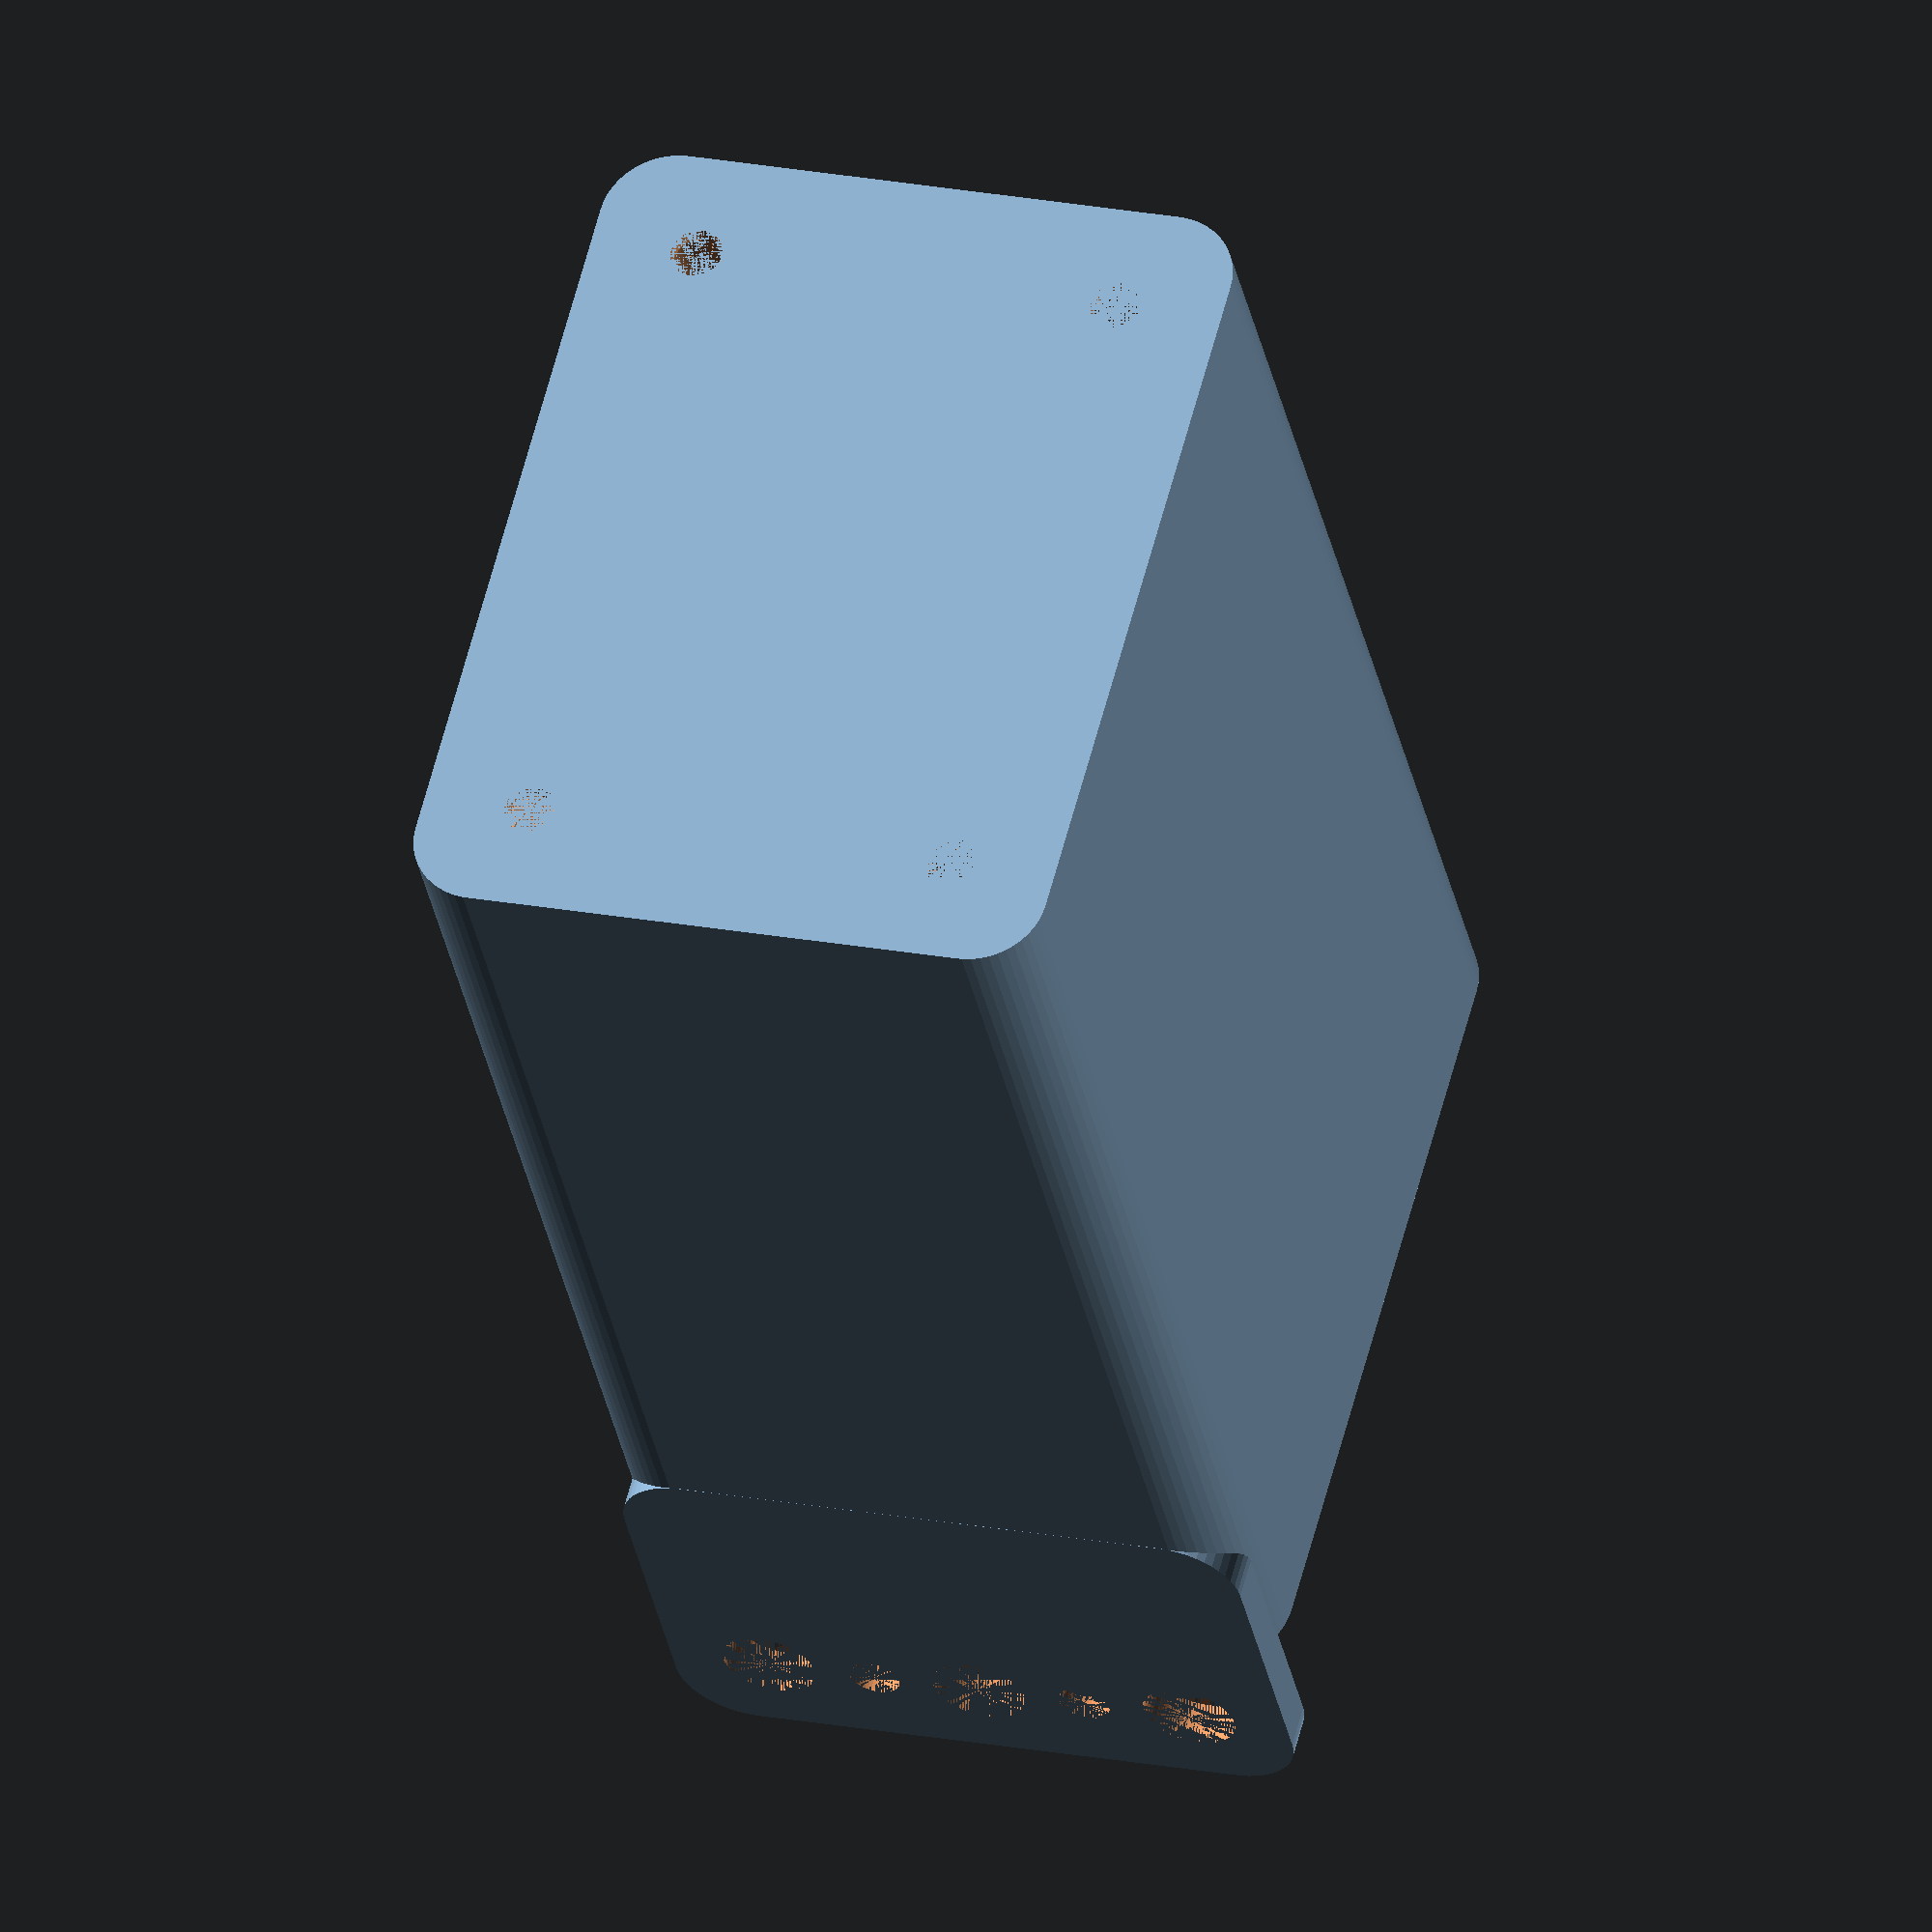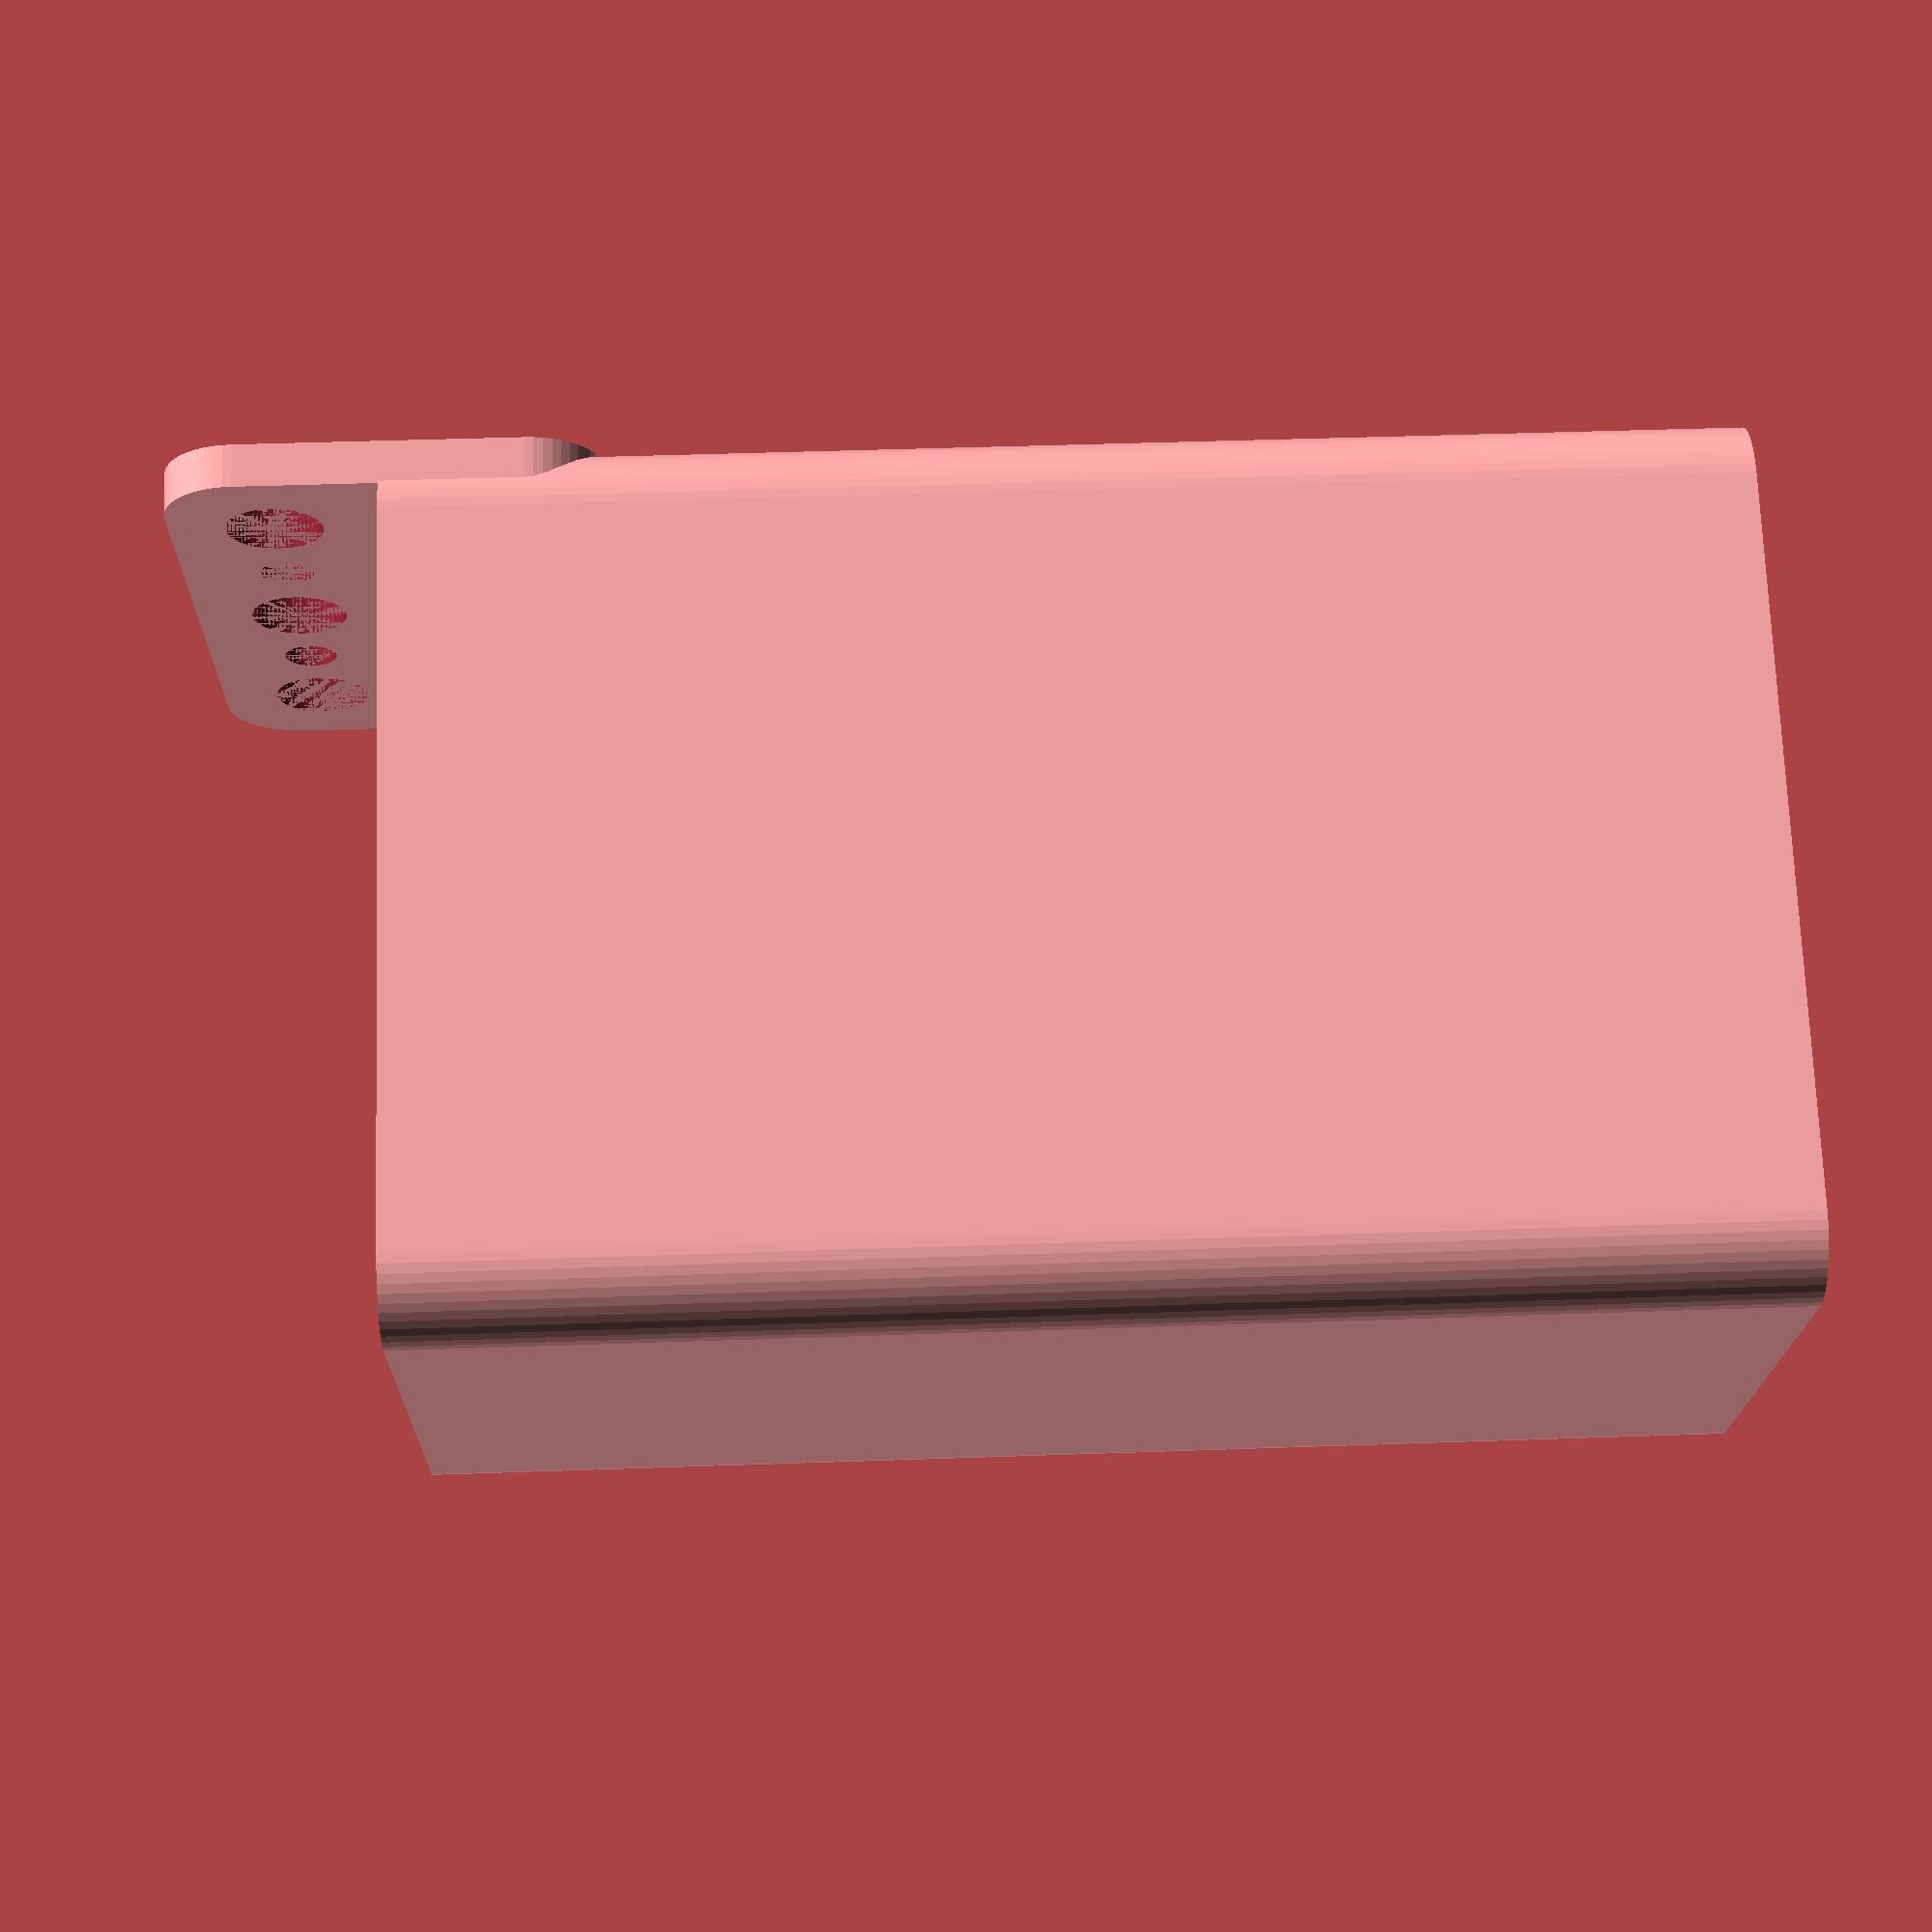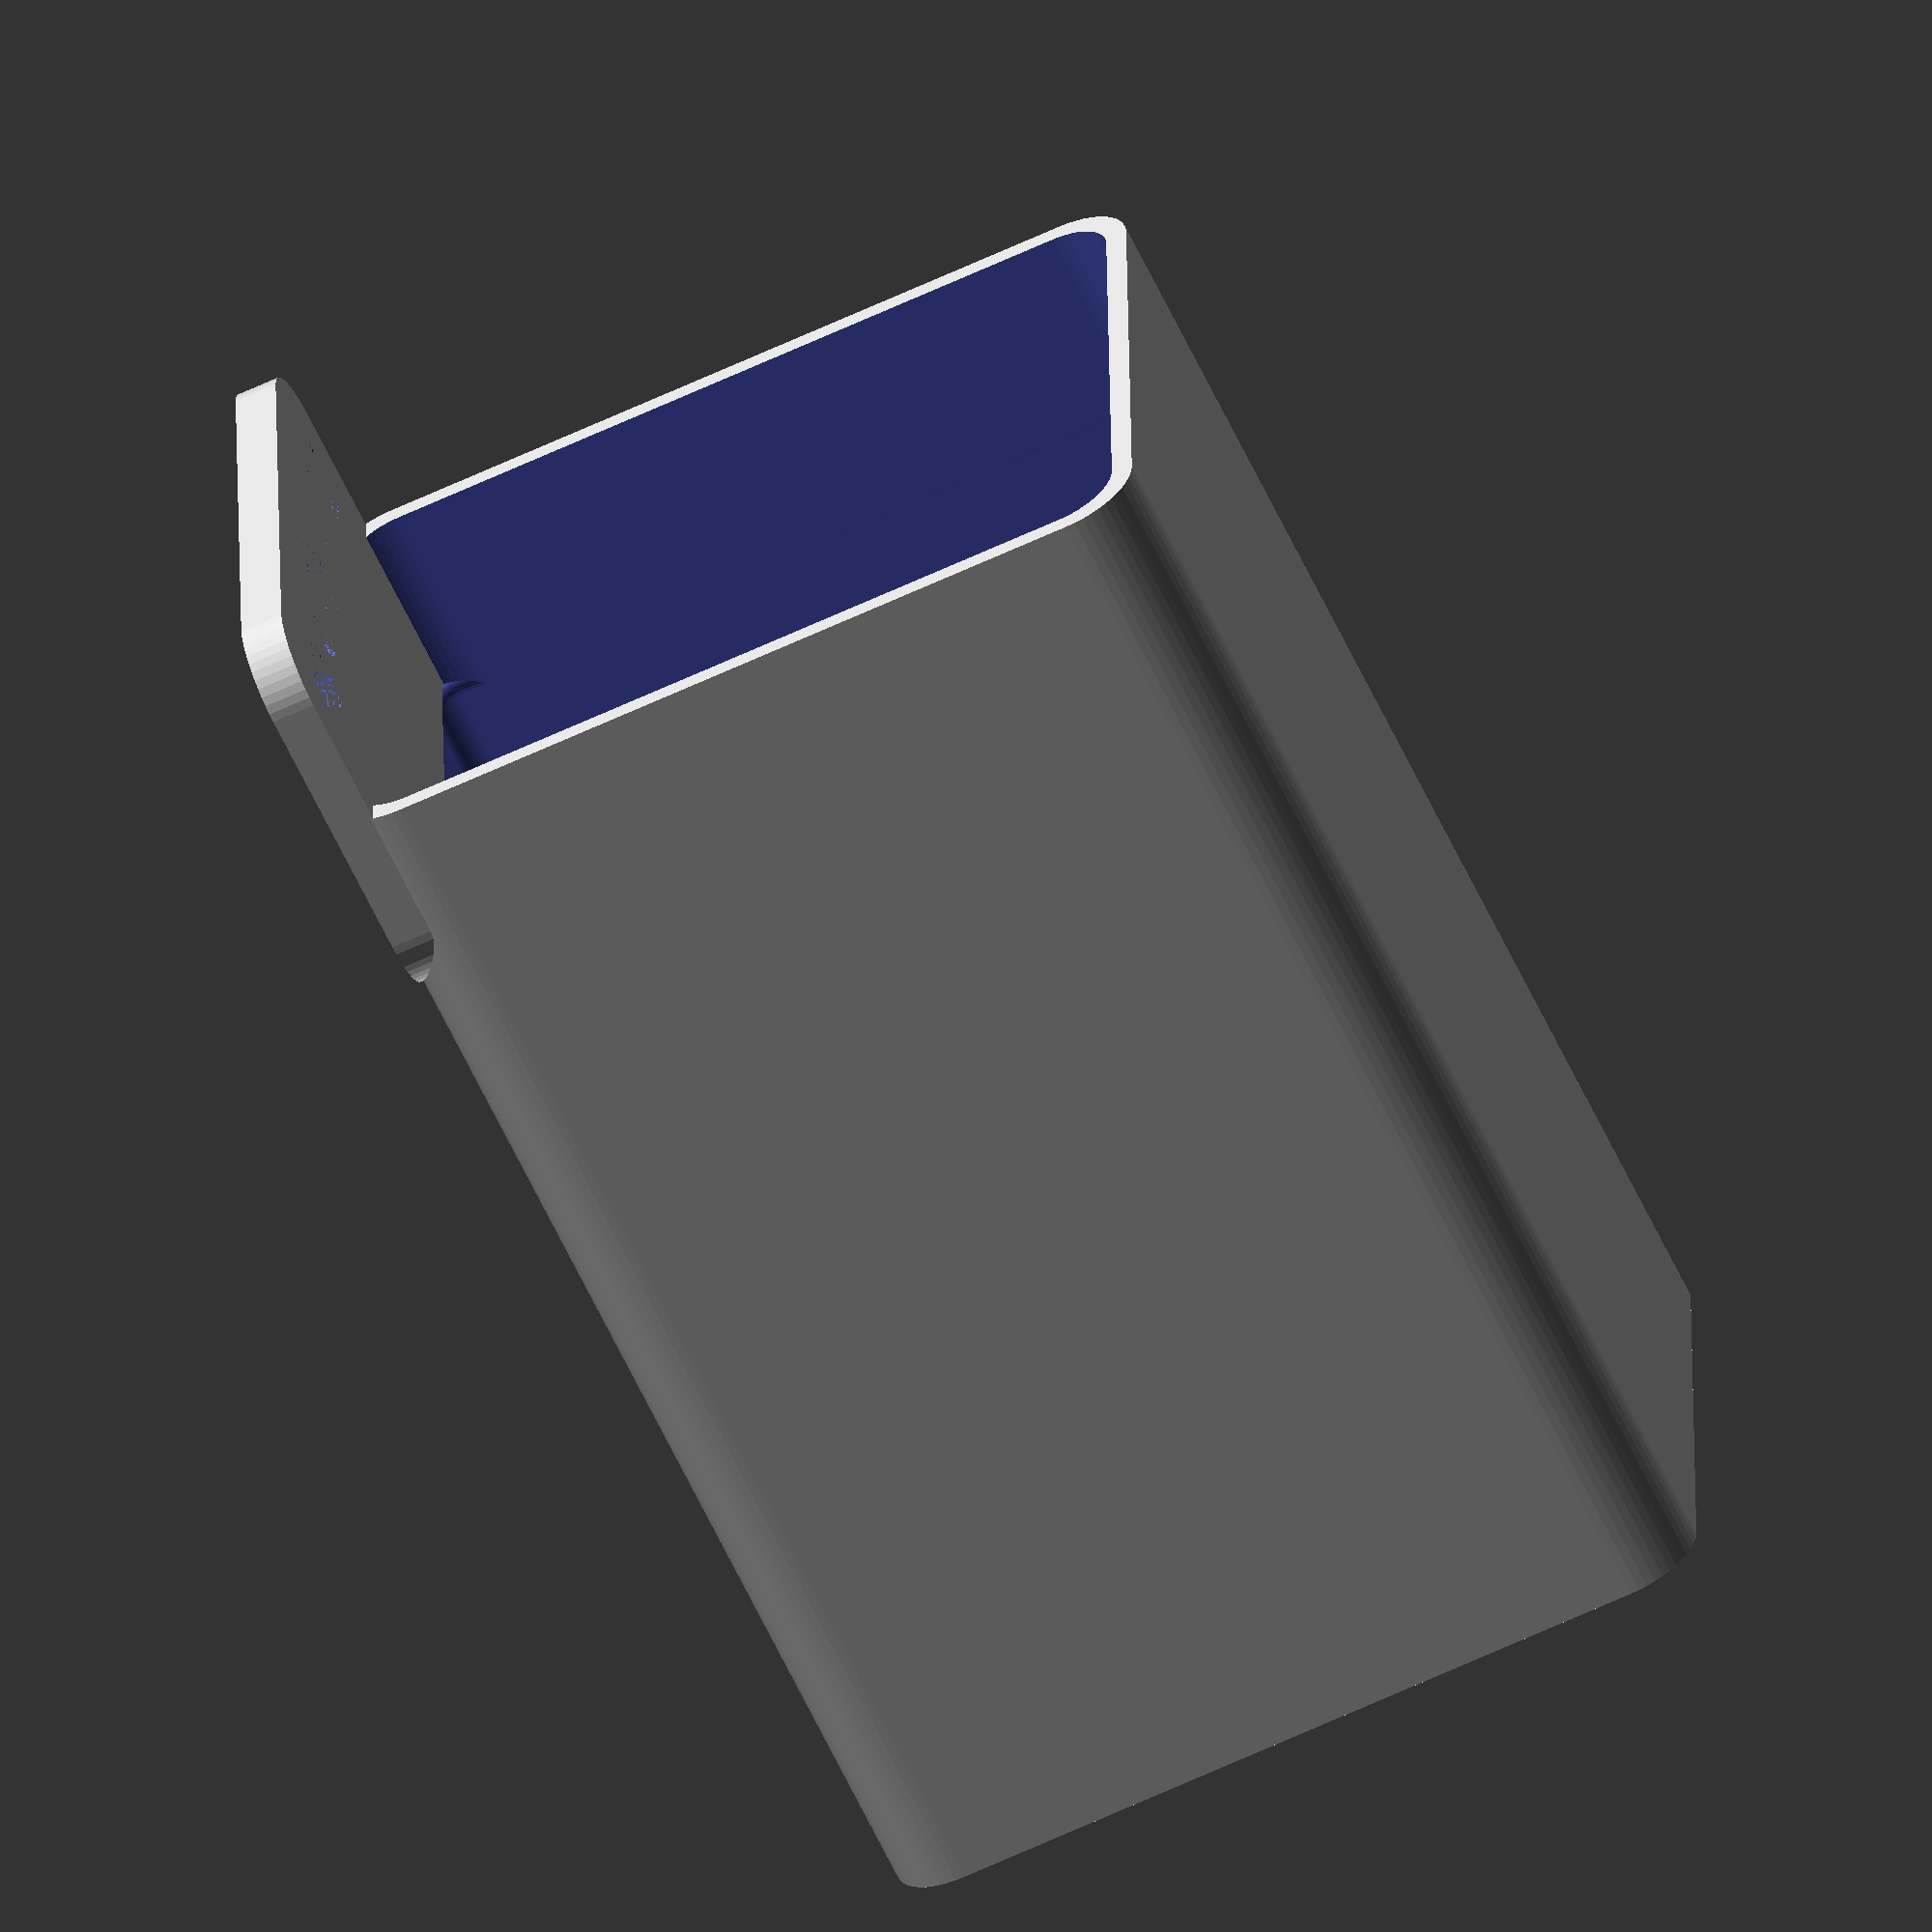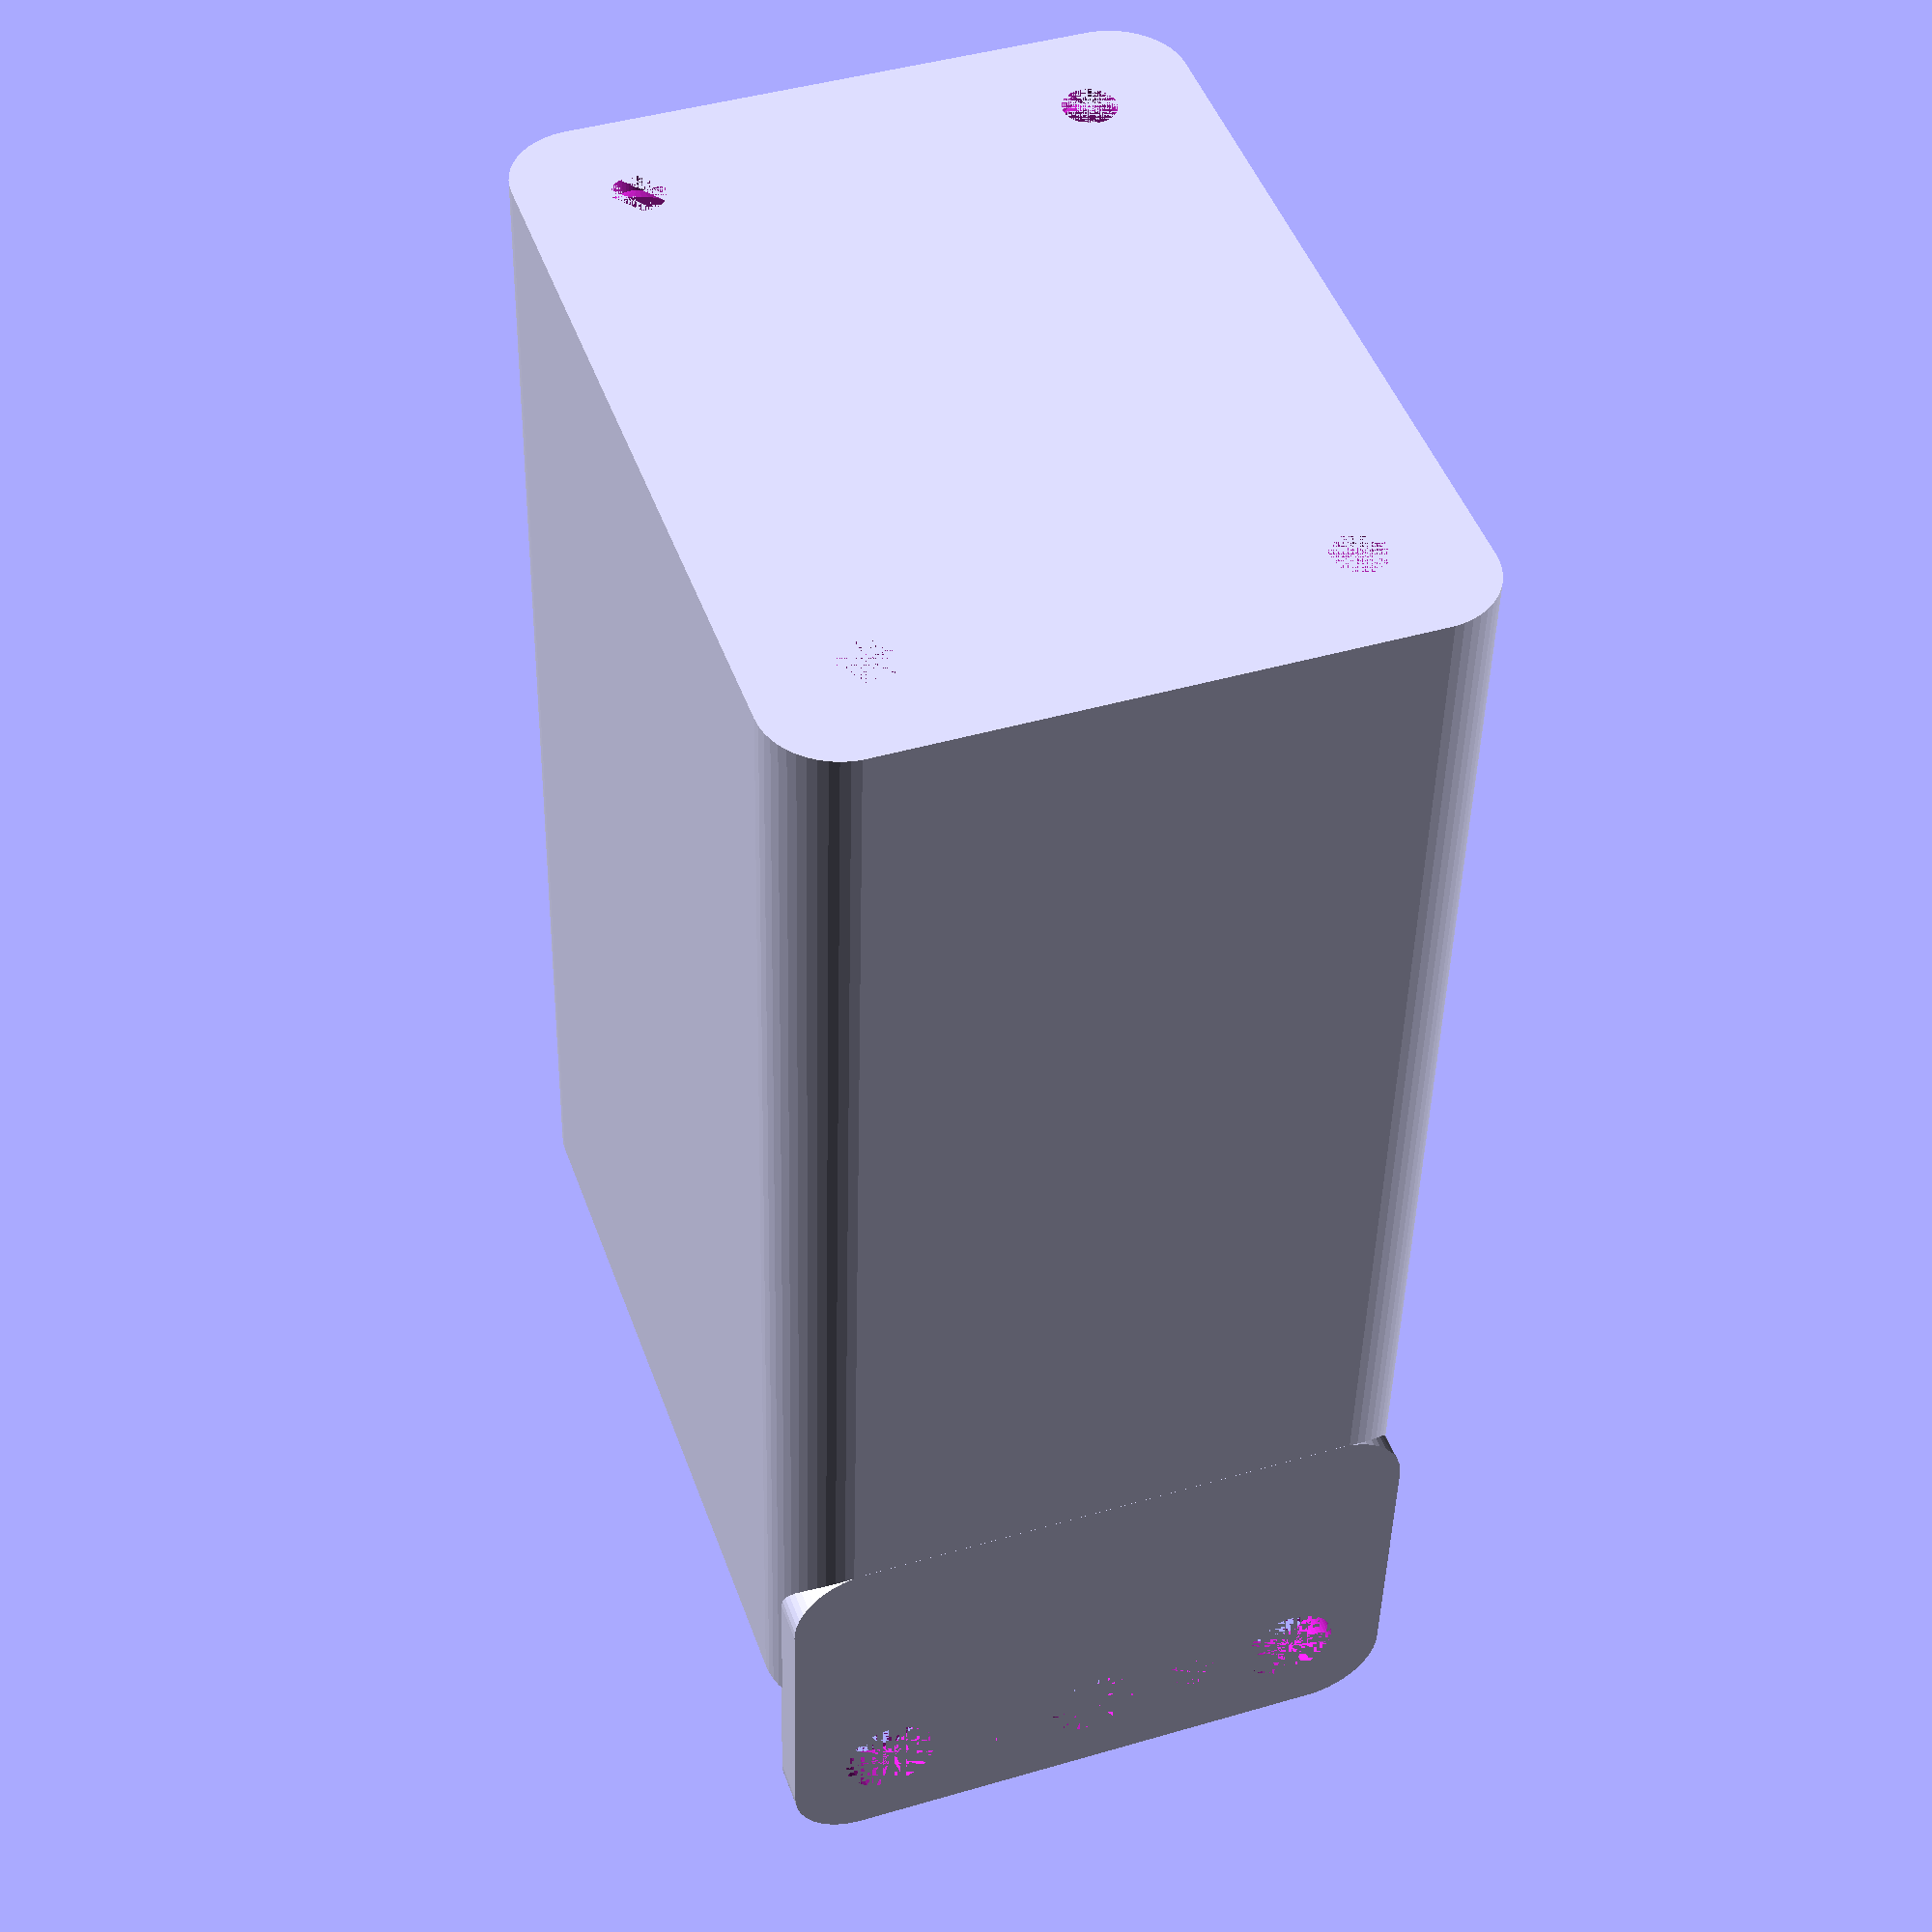
<openscad>
$fn = 50;


difference() {
	union() {
		difference() {
			union() {
				hull() {
					translate(v = [-17.5000000000, 25.0000000000, 0]) {
						cylinder(h = 90, r = 5);
					}
					translate(v = [17.5000000000, 25.0000000000, 0]) {
						cylinder(h = 90, r = 5);
					}
					translate(v = [-17.5000000000, -25.0000000000, 0]) {
						cylinder(h = 90, r = 5);
					}
					translate(v = [17.5000000000, -25.0000000000, 0]) {
						cylinder(h = 90, r = 5);
					}
				}
			}
			union() {
				translate(v = [-15.0000000000, -22.5000000000, 3]) {
					rotate(a = [0, 0, 0]) {
						difference() {
							union() {
								translate(v = [0, 0, -3.0000000000]) {
									cylinder(h = 3, r = 1.5000000000);
								}
								translate(v = [0, 0, -1.9000000000]) {
									cylinder(h = 1.9000000000, r1 = 1.8000000000, r2 = 3.6000000000);
								}
								cylinder(h = 250, r = 3.6000000000);
								translate(v = [0, 0, -3.0000000000]) {
									cylinder(h = 3, r = 1.8000000000);
								}
								translate(v = [0, 0, -3.0000000000]) {
									cylinder(h = 3, r = 1.5000000000);
								}
							}
							union();
						}
					}
				}
				translate(v = [15.0000000000, -22.5000000000, 3]) {
					rotate(a = [0, 0, 0]) {
						difference() {
							union() {
								translate(v = [0, 0, -3.0000000000]) {
									cylinder(h = 3, r = 1.5000000000);
								}
								translate(v = [0, 0, -1.9000000000]) {
									cylinder(h = 1.9000000000, r1 = 1.8000000000, r2 = 3.6000000000);
								}
								cylinder(h = 250, r = 3.6000000000);
								translate(v = [0, 0, -3.0000000000]) {
									cylinder(h = 3, r = 1.8000000000);
								}
								translate(v = [0, 0, -3.0000000000]) {
									cylinder(h = 3, r = 1.5000000000);
								}
							}
							union();
						}
					}
				}
				translate(v = [-15.0000000000, 22.5000000000, 3]) {
					rotate(a = [0, 0, 0]) {
						difference() {
							union() {
								translate(v = [0, 0, -3.0000000000]) {
									cylinder(h = 3, r = 1.5000000000);
								}
								translate(v = [0, 0, -1.9000000000]) {
									cylinder(h = 1.9000000000, r1 = 1.8000000000, r2 = 3.6000000000);
								}
								cylinder(h = 250, r = 3.6000000000);
								translate(v = [0, 0, -3.0000000000]) {
									cylinder(h = 3, r = 1.8000000000);
								}
								translate(v = [0, 0, -3.0000000000]) {
									cylinder(h = 3, r = 1.5000000000);
								}
							}
							union();
						}
					}
				}
				translate(v = [15.0000000000, 22.5000000000, 3]) {
					rotate(a = [0, 0, 0]) {
						difference() {
							union() {
								translate(v = [0, 0, -3.0000000000]) {
									cylinder(h = 3, r = 1.5000000000);
								}
								translate(v = [0, 0, -1.9000000000]) {
									cylinder(h = 1.9000000000, r1 = 1.8000000000, r2 = 3.6000000000);
								}
								cylinder(h = 250, r = 3.6000000000);
								translate(v = [0, 0, -3.0000000000]) {
									cylinder(h = 3, r = 1.8000000000);
								}
								translate(v = [0, 0, -3.0000000000]) {
									cylinder(h = 3, r = 1.5000000000);
								}
							}
							union();
						}
					}
				}
				translate(v = [0, 0, 2.9925000000]) {
					hull() {
						union() {
							translate(v = [-17.0000000000, 24.5000000000, 4]) {
								cylinder(h = 127, r = 4);
							}
							translate(v = [-17.0000000000, 24.5000000000, 4]) {
								sphere(r = 4);
							}
							translate(v = [-17.0000000000, 24.5000000000, 131]) {
								sphere(r = 4);
							}
						}
						union() {
							translate(v = [17.0000000000, 24.5000000000, 4]) {
								cylinder(h = 127, r = 4);
							}
							translate(v = [17.0000000000, 24.5000000000, 4]) {
								sphere(r = 4);
							}
							translate(v = [17.0000000000, 24.5000000000, 131]) {
								sphere(r = 4);
							}
						}
						union() {
							translate(v = [-17.0000000000, -24.5000000000, 4]) {
								cylinder(h = 127, r = 4);
							}
							translate(v = [-17.0000000000, -24.5000000000, 4]) {
								sphere(r = 4);
							}
							translate(v = [-17.0000000000, -24.5000000000, 131]) {
								sphere(r = 4);
							}
						}
						union() {
							translate(v = [17.0000000000, -24.5000000000, 4]) {
								cylinder(h = 127, r = 4);
							}
							translate(v = [17.0000000000, -24.5000000000, 4]) {
								sphere(r = 4);
							}
							translate(v = [17.0000000000, -24.5000000000, 131]) {
								sphere(r = 4);
							}
						}
					}
				}
			}
		}
		union() {
			translate(v = [0, 30.0000000000, 90]) {
				rotate(a = [90, 0, 0]) {
					hull() {
						translate(v = [-17.0000000000, 9.5000000000, 0]) {
							cylinder(h = 3, r = 5);
						}
						translate(v = [17.0000000000, 9.5000000000, 0]) {
							cylinder(h = 3, r = 5);
						}
						translate(v = [-17.0000000000, -9.5000000000, 0]) {
							cylinder(h = 3, r = 5);
						}
						translate(v = [17.0000000000, -9.5000000000, 0]) {
							cylinder(h = 3, r = 5);
						}
					}
				}
			}
		}
	}
	union() {
		translate(v = [0, 0, 2.9925000000]) {
			hull() {
				union() {
					translate(v = [-19.0000000000, 26.5000000000, 2]) {
						cylinder(h = 71, r = 2);
					}
					translate(v = [-19.0000000000, 26.5000000000, 2]) {
						sphere(r = 2);
					}
					translate(v = [-19.0000000000, 26.5000000000, 73]) {
						sphere(r = 2);
					}
				}
				union() {
					translate(v = [19.0000000000, 26.5000000000, 2]) {
						cylinder(h = 71, r = 2);
					}
					translate(v = [19.0000000000, 26.5000000000, 2]) {
						sphere(r = 2);
					}
					translate(v = [19.0000000000, 26.5000000000, 73]) {
						sphere(r = 2);
					}
				}
				union() {
					translate(v = [-19.0000000000, -26.5000000000, 2]) {
						cylinder(h = 71, r = 2);
					}
					translate(v = [-19.0000000000, -26.5000000000, 2]) {
						sphere(r = 2);
					}
					translate(v = [-19.0000000000, -26.5000000000, 73]) {
						sphere(r = 2);
					}
				}
				union() {
					translate(v = [19.0000000000, -26.5000000000, 2]) {
						cylinder(h = 71, r = 2);
					}
					translate(v = [19.0000000000, -26.5000000000, 2]) {
						sphere(r = 2);
					}
					translate(v = [19.0000000000, -26.5000000000, 73]) {
						sphere(r = 2);
					}
				}
			}
		}
		translate(v = [-15.0000000000, 30.0000000000, 97.5000000000]) {
			rotate(a = [90, 0, 0]) {
				cylinder(h = 3, r = 3.2500000000);
			}
		}
		translate(v = [-7.5000000000, 30.0000000000, 97.5000000000]) {
			rotate(a = [90, 0, 0]) {
				cylinder(h = 3, r = 1.8000000000);
			}
		}
		translate(v = [0.0000000000, 30.0000000000, 97.5000000000]) {
			rotate(a = [90, 0, 0]) {
				cylinder(h = 3, r = 3.2500000000);
			}
		}
		translate(v = [7.5000000000, 30.0000000000, 97.5000000000]) {
			rotate(a = [90, 0, 0]) {
				cylinder(h = 3, r = 1.8000000000);
			}
		}
		translate(v = [15.0000000000, 30.0000000000, 97.5000000000]) {
			rotate(a = [90, 0, 0]) {
				cylinder(h = 3, r = 3.2500000000);
			}
		}
		translate(v = [15.0000000000, 30.0000000000, 97.5000000000]) {
			rotate(a = [90, 0, 0]) {
				cylinder(h = 3, r = 3.2500000000);
			}
		}
	}
}
</openscad>
<views>
elev=212.7 azim=345.2 roll=349.3 proj=o view=solid
elev=136.3 azim=118.0 roll=92.4 proj=p view=solid
elev=62.8 azim=269.3 roll=25.2 proj=o view=wireframe
elev=223.6 azim=19.3 roll=1.3 proj=p view=solid
</views>
